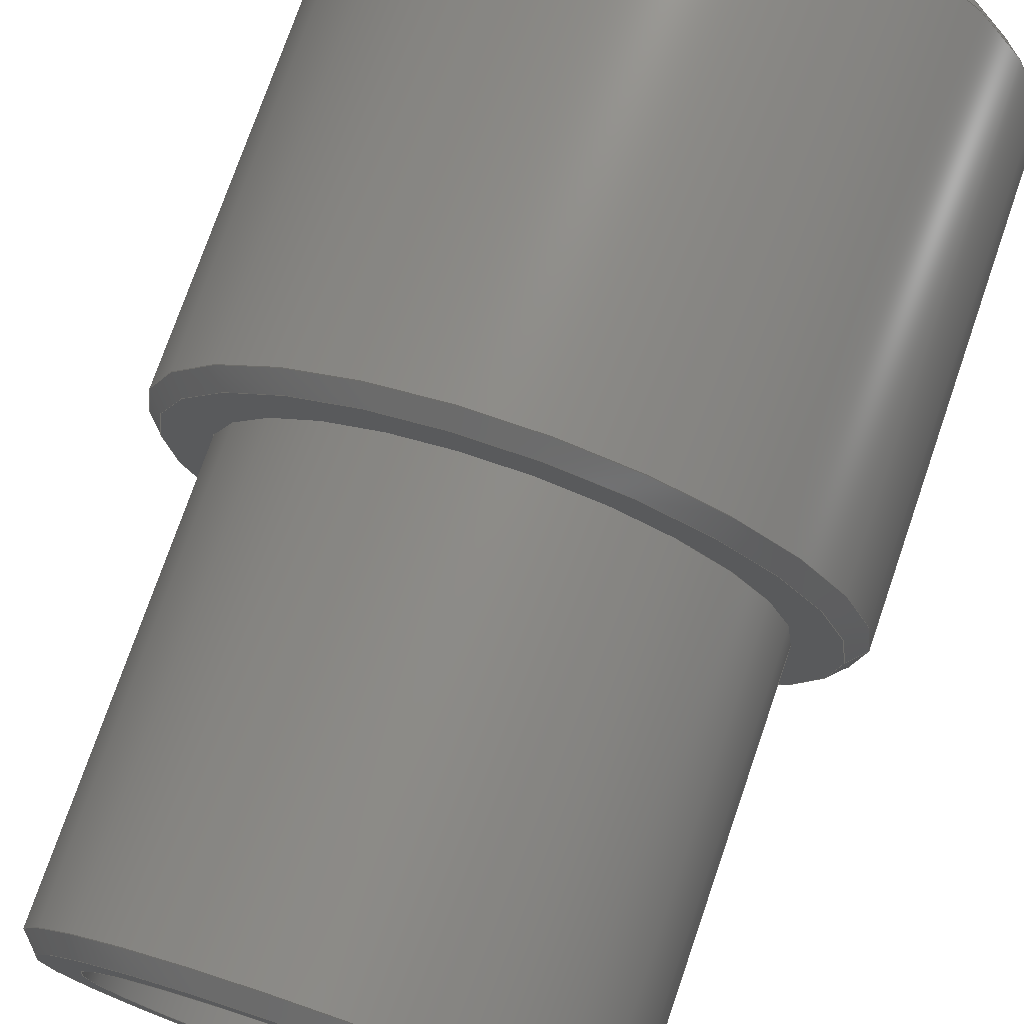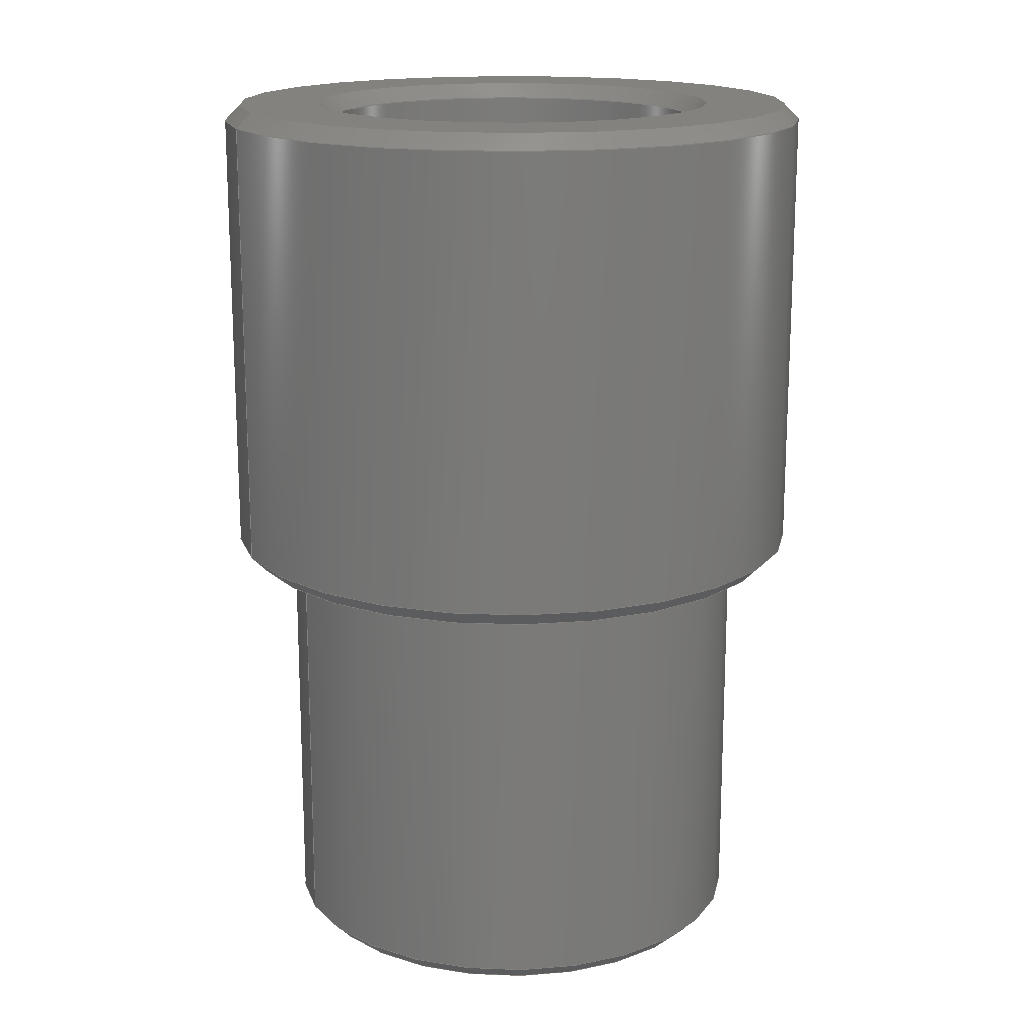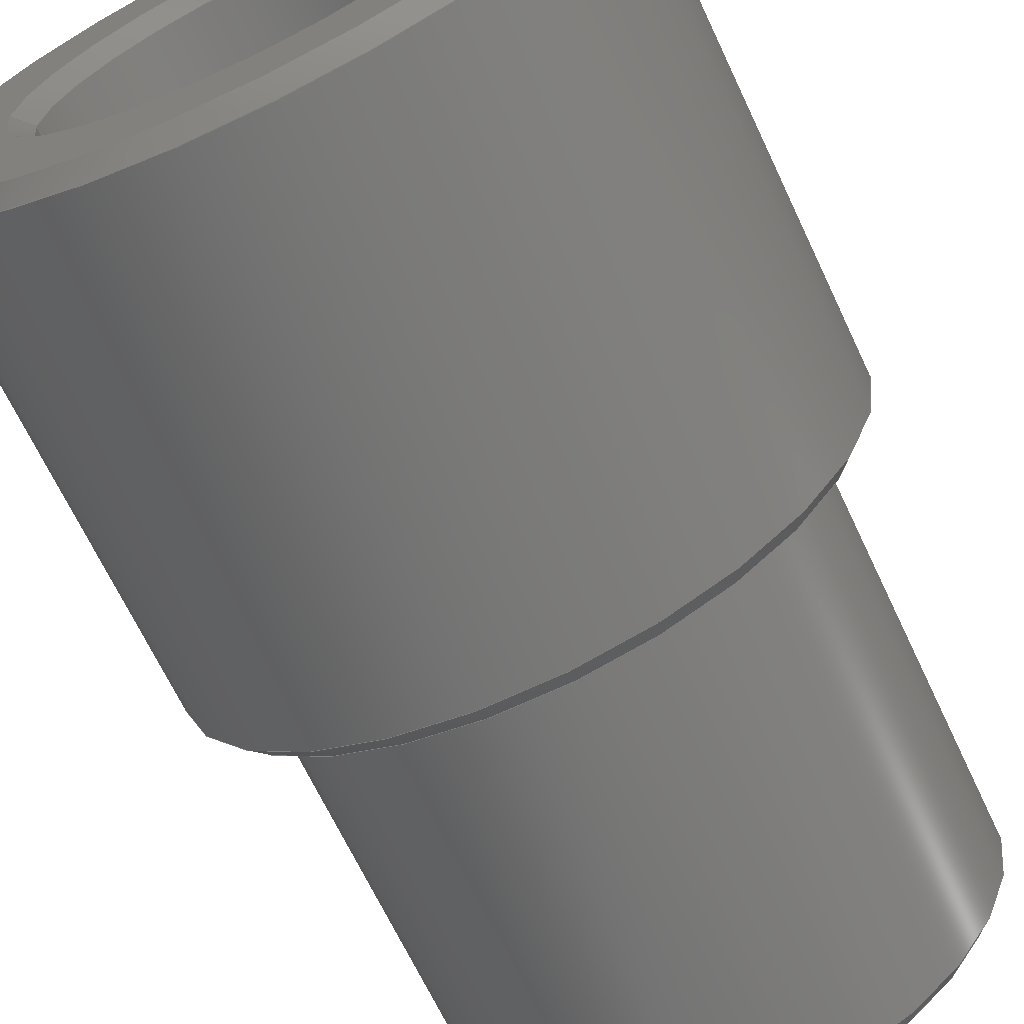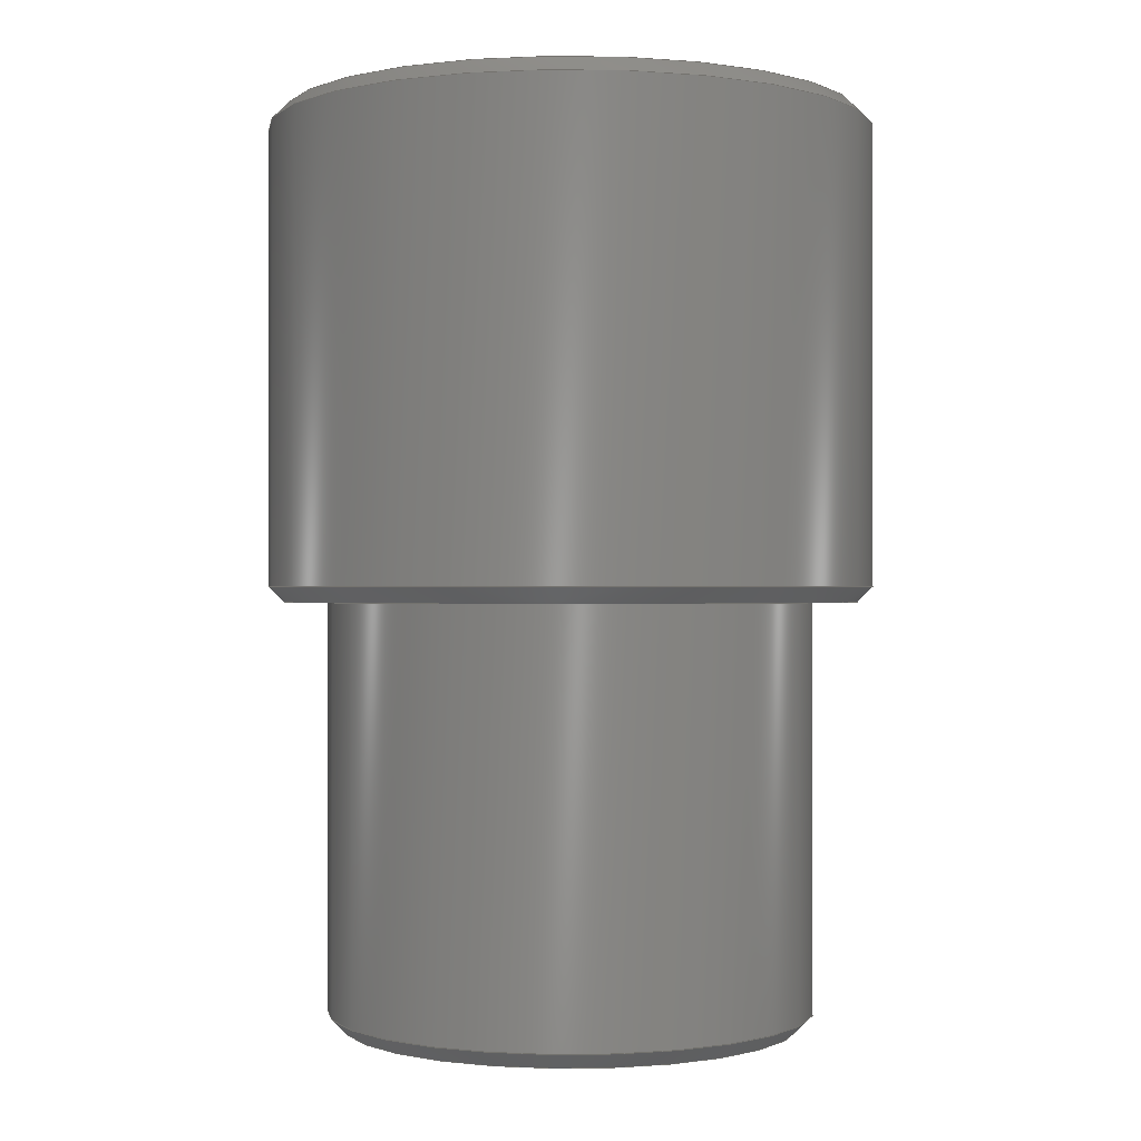
<metadata>
{"format":"step","ext":"step","renderer":"f3d","projection":"perspective","resolution":1024,"background":"white","views":[{"elev":74.9,"azim":-161.0,"up":"+Y"},{"elev":16.6,"azim":-23.1,"up":"+Z"},{"elev":-67.8,"azim":25.3,"up":"+Y"},{"elev":-0.4,"azim":177.1,"up":"+Z"}]}
</metadata>
<code>
ISO-10303-21;
DATA;
#1=MECHANICAL_DESIGN_GEOMETRIC_PRESENTATION_REPRESENTATION('',(#4),#261);
#2=SHAPE_REPRESENTATION_RELATIONSHIP('SRR','None',#268,#3);
#3=ADVANCED_BREP_SHAPE_REPRESENTATION('',(#5),#260);
#4=STYLED_ITEM('',(#278),#5);
#5=MANIFOLD_SOLID_BREP('Body1',#137);
#6=FACE_BOUND('',#28,.T.);
#7=FACE_BOUND('',#32,.T.);
#8=FACE_BOUND('',#35,.T.);
#9=PLANE('',#156);
#10=PLANE('',#163);
#11=PLANE('',#166);
#12=CYLINDRICAL_SURFACE('',#154,1.59);
#13=CYLINDRICAL_SURFACE('',#161,1.98);
#14=CYLINDRICAL_SURFACE('',#170,1.25);
#15=FACE_OUTER_BOUND('',#25,.T.);
#16=FACE_OUTER_BOUND('',#26,.T.);
#17=FACE_OUTER_BOUND('',#27,.T.);
#18=FACE_OUTER_BOUND('',#29,.T.);
#19=FACE_OUTER_BOUND('',#30,.T.);
#20=FACE_OUTER_BOUND('',#31,.T.);
#21=FACE_OUTER_BOUND('',#33,.T.);
#22=FACE_OUTER_BOUND('',#34,.T.);
#23=FACE_OUTER_BOUND('',#36,.T.);
#24=FACE_OUTER_BOUND('',#37,.T.);
#25=EDGE_LOOP('',(#89,#90,#91,#92));
#26=EDGE_LOOP('',(#93,#94,#95,#96));
#27=EDGE_LOOP('',(#97));
#28=EDGE_LOOP('',(#98));
#29=EDGE_LOOP('',(#99,#100,#101,#102));
#30=EDGE_LOOP('',(#103,#104,#105,#106));
#31=EDGE_LOOP('',(#107));
#32=EDGE_LOOP('',(#108));
#33=EDGE_LOOP('',(#109,#110,#111,#112));
#34=EDGE_LOOP('',(#113));
#35=EDGE_LOOP('',(#114));
#36=EDGE_LOOP('',(#115,#116,#117,#118));
#37=EDGE_LOOP('',(#119,#120,#121,#122));
#38=LINE('',#225,#45);
#39=LINE('',#229,#46);
#40=LINE('',#238,#47);
#41=LINE('',#243,#48);
#42=LINE('',#248,#49);
#43=LINE('',#254,#50);
#44=LINE('',#257,#51);
#45=VECTOR('',#177,1.54);
#46=VECTOR('',#182,1.59);
#47=VECTOR('',#193,1.93);
#48=VECTOR('',#200,1.98);
#49=VECTOR('',#207,1.93);
#50=VECTOR('',#214,1.3);
#51=VECTOR('',#219,1.25);
#52=CIRCLE('',#152,1.49);
#53=CIRCLE('',#153,1.59);
#54=CIRCLE('',#155,1.59);
#55=CIRCLE('',#157,1.25);
#56=CIRCLE('',#159,1.98);
#57=CIRCLE('',#160,1.88);
#58=CIRCLE('',#162,1.98);
#59=CIRCLE('',#165,1.88);
#60=CIRCLE('',#167,1.35);
#61=CIRCLE('',#169,1.25);
#62=VERTEX_POINT('',#222);
#63=VERTEX_POINT('',#224);
#64=VERTEX_POINT('',#228);
#65=VERTEX_POINT('',#232);
#66=VERTEX_POINT('',#235);
#67=VERTEX_POINT('',#237);
#68=VERTEX_POINT('',#241);
#69=VERTEX_POINT('',#246);
#70=VERTEX_POINT('',#250);
#71=VERTEX_POINT('',#253);
#72=EDGE_CURVE('',#62,#62,#52,.T.);
#73=EDGE_CURVE('',#62,#63,#38,.T.);
#74=EDGE_CURVE('',#63,#63,#53,.T.);
#75=EDGE_CURVE('',#63,#64,#39,.T.);
#76=EDGE_CURVE('',#64,#64,#54,.T.);
#77=EDGE_CURVE('',#65,#65,#55,.T.);
#78=EDGE_CURVE('',#66,#66,#56,.T.);
#79=EDGE_CURVE('',#66,#67,#40,.T.);
#80=EDGE_CURVE('',#67,#67,#57,.T.);
#81=EDGE_CURVE('',#68,#68,#58,.T.);
#82=EDGE_CURVE('',#68,#66,#41,.T.);
#83=EDGE_CURVE('',#69,#69,#59,.T.);
#84=EDGE_CURVE('',#69,#68,#42,.T.);
#85=EDGE_CURVE('',#70,#70,#60,.T.);
#86=EDGE_CURVE('',#70,#71,#43,.T.);
#87=EDGE_CURVE('',#71,#71,#61,.T.);
#88=EDGE_CURVE('',#71,#65,#44,.T.);
#89=ORIENTED_EDGE('',*,*,#72,.T.);
#90=ORIENTED_EDGE('',*,*,#73,.T.);
#91=ORIENTED_EDGE('',*,*,#74,.T.);
#92=ORIENTED_EDGE('',*,*,#73,.F.);
#93=ORIENTED_EDGE('',*,*,#74,.F.);
#94=ORIENTED_EDGE('',*,*,#75,.T.);
#95=ORIENTED_EDGE('',*,*,#76,.F.);
#96=ORIENTED_EDGE('',*,*,#75,.F.);
#97=ORIENTED_EDGE('',*,*,#72,.F.);
#98=ORIENTED_EDGE('',*,*,#77,.T.);
#99=ORIENTED_EDGE('',*,*,#78,.T.);
#100=ORIENTED_EDGE('',*,*,#79,.T.);
#101=ORIENTED_EDGE('',*,*,#80,.T.);
#102=ORIENTED_EDGE('',*,*,#79,.F.);
#103=ORIENTED_EDGE('',*,*,#81,.F.);
#104=ORIENTED_EDGE('',*,*,#82,.T.);
#105=ORIENTED_EDGE('',*,*,#78,.F.);
#106=ORIENTED_EDGE('',*,*,#82,.F.);
#107=ORIENTED_EDGE('',*,*,#80,.F.);
#108=ORIENTED_EDGE('',*,*,#76,.T.);
#109=ORIENTED_EDGE('',*,*,#83,.T.);
#110=ORIENTED_EDGE('',*,*,#84,.T.);
#111=ORIENTED_EDGE('',*,*,#81,.T.);
#112=ORIENTED_EDGE('',*,*,#84,.F.);
#113=ORIENTED_EDGE('',*,*,#83,.F.);
#114=ORIENTED_EDGE('',*,*,#85,.F.);
#115=ORIENTED_EDGE('',*,*,#85,.T.);
#116=ORIENTED_EDGE('',*,*,#86,.T.);
#117=ORIENTED_EDGE('',*,*,#87,.T.);
#118=ORIENTED_EDGE('',*,*,#86,.F.);
#119=ORIENTED_EDGE('',*,*,#87,.F.);
#120=ORIENTED_EDGE('',*,*,#88,.T.);
#121=ORIENTED_EDGE('',*,*,#77,.F.);
#122=ORIENTED_EDGE('',*,*,#88,.F.);
#123=CONICAL_SURFACE('',#151,1.54,0.7854);
#124=CONICAL_SURFACE('',#158,1.93,0.7854);
#125=CONICAL_SURFACE('',#164,1.93,0.7854);
#126=CONICAL_SURFACE('',#168,1.3,0.7854);
#127=ADVANCED_FACE('',(#15),#123,.T.);
#128=ADVANCED_FACE('',(#16),#12,.T.);
#129=ADVANCED_FACE('',(#17,#6),#9,.F.);
#130=ADVANCED_FACE('',(#18),#124,.T.);
#131=ADVANCED_FACE('',(#19),#13,.T.);
#132=ADVANCED_FACE('',(#20,#7),#10,.F.);
#133=ADVANCED_FACE('',(#21),#125,.T.);
#134=ADVANCED_FACE('',(#22,#8),#11,.T.);
#135=ADVANCED_FACE('',(#23),#126,.F.);
#136=ADVANCED_FACE('',(#24),#14,.F.);
#137=CLOSED_SHELL('',(#127,#128,#129,#130,#131,#132,#133,#134,#135,#136));
#138=DERIVED_UNIT_ELEMENT(#140,1);
#139=DERIVED_UNIT_ELEMENT(#263,3);
#140=(
MASS_UNIT()
NAMED_UNIT(*)
SI_UNIT(.KILO.,.GRAM.)
);
#141=DERIVED_UNIT((#138,#139));
#142=MEASURE_REPRESENTATION_ITEM('density measure',
POSITIVE_RATIO_MEASURE(7850),#141);
#143=PROPERTY_DEFINITION_REPRESENTATION(#148,#145);
#144=PROPERTY_DEFINITION_REPRESENTATION(#149,#146);
#145=REPRESENTATION('material name',(#147),#260);
#146=REPRESENTATION('density',(#142),#260);
#147=DESCRIPTIVE_REPRESENTATION_ITEM('Steel','Steel');
#148=PROPERTY_DEFINITION('material property','material name',#270);
#149=PROPERTY_DEFINITION('material property','density of part',#270);
#150=AXIS2_PLACEMENT_3D('placement',#220,#171,#172);
#151=AXIS2_PLACEMENT_3D('',#221,#173,#174);
#152=AXIS2_PLACEMENT_3D('',#223,#175,#176);
#153=AXIS2_PLACEMENT_3D('',#226,#178,#179);
#154=AXIS2_PLACEMENT_3D('',#227,#180,#181);
#155=AXIS2_PLACEMENT_3D('',#230,#183,#184);
#156=AXIS2_PLACEMENT_3D('',#231,#185,#186);
#157=AXIS2_PLACEMENT_3D('',#233,#187,#188);
#158=AXIS2_PLACEMENT_3D('',#234,#189,#190);
#159=AXIS2_PLACEMENT_3D('',#236,#191,#192);
#160=AXIS2_PLACEMENT_3D('',#239,#194,#195);
#161=AXIS2_PLACEMENT_3D('',#240,#196,#197);
#162=AXIS2_PLACEMENT_3D('',#242,#198,#199);
#163=AXIS2_PLACEMENT_3D('',#244,#201,#202);
#164=AXIS2_PLACEMENT_3D('',#245,#203,#204);
#165=AXIS2_PLACEMENT_3D('',#247,#205,#206);
#166=AXIS2_PLACEMENT_3D('',#249,#208,#209);
#167=AXIS2_PLACEMENT_3D('',#251,#210,#211);
#168=AXIS2_PLACEMENT_3D('',#252,#212,#213);
#169=AXIS2_PLACEMENT_3D('',#255,#215,#216);
#170=AXIS2_PLACEMENT_3D('',#256,#217,#218);
#171=DIRECTION('axis',(0,0,1));
#172=DIRECTION('refdir',(1,0,0));
#173=DIRECTION('center_axis',(0,0,1));
#174=DIRECTION('ref_axis',(1,0,0));
#175=DIRECTION('center_axis',(0,0,1));
#176=DIRECTION('ref_axis',(1,0,0));
#177=DIRECTION('',(-0.7071,8.66e-17,0.7071));
#178=DIRECTION('center_axis',(0,0,-1));
#179=DIRECTION('ref_axis',(1,0,0));
#180=DIRECTION('center_axis',(0,0,-1));
#181=DIRECTION('ref_axis',(1,0,0));
#182=DIRECTION('',(0,0,1));
#183=DIRECTION('center_axis',(0,0,1));
#184=DIRECTION('ref_axis',(1,0,0));
#185=DIRECTION('center_axis',(0,0,1));
#186=DIRECTION('ref_axis',(1,0,0));
#187=DIRECTION('center_axis',(0,0,1));
#188=DIRECTION('ref_axis',(1,0,0));
#189=DIRECTION('center_axis',(0,0,1));
#190=DIRECTION('ref_axis',(1,0,0));
#191=DIRECTION('center_axis',(0,0,-1));
#192=DIRECTION('ref_axis',(1,0,0));
#193=DIRECTION('',(0.7071,8.66e-17,-0.7071));
#194=DIRECTION('center_axis',(0,0,1));
#195=DIRECTION('ref_axis',(1,0,0));
#196=DIRECTION('center_axis',(0,0,1));
#197=DIRECTION('ref_axis',(1,0,0));
#198=DIRECTION('center_axis',(0,0,1));
#199=DIRECTION('ref_axis',(1,0,0));
#200=DIRECTION('',(0,0,-1));
#201=DIRECTION('center_axis',(0,0,1));
#202=DIRECTION('ref_axis',(1,0,0));
#203=DIRECTION('center_axis',(0,0,-1));
#204=DIRECTION('ref_axis',(1,0,0));
#205=DIRECTION('center_axis',(0,0,-1));
#206=DIRECTION('ref_axis',(1,0,0));
#207=DIRECTION('',(-0.7071,-8.66e-17,-0.7071));
#208=DIRECTION('center_axis',(0,0,1));
#209=DIRECTION('ref_axis',(1,0,0));
#210=DIRECTION('center_axis',(0,0,1));
#211=DIRECTION('ref_axis',(1,0,0));
#212=DIRECTION('center_axis',(0,0,1));
#213=DIRECTION('ref_axis',(1,0,0));
#214=DIRECTION('',(0.7071,8.66e-17,-0.7071));
#215=DIRECTION('center_axis',(0,0,-1));
#216=DIRECTION('ref_axis',(1,0,0));
#217=DIRECTION('center_axis',(0,0,1));
#218=DIRECTION('ref_axis',(1,0,0));
#219=DIRECTION('',(0,0,-1));
#220=CARTESIAN_POINT('',(0,0,0));
#221=CARTESIAN_POINT('Origin',(0,0,-2.72));
#222=CARTESIAN_POINT('',(-1.49,-1.825e-16,-2.77));
#223=CARTESIAN_POINT('Origin',(0,0,-2.77));
#224=CARTESIAN_POINT('',(-1.59,1.947e-16,-2.67));
#225=CARTESIAN_POINT('',(-1.54,1.886e-16,-2.72));
#226=CARTESIAN_POINT('Origin',(0,0,-2.67));
#227=CARTESIAN_POINT('Origin',(0,0,0));
#228=CARTESIAN_POINT('',(-1.59,-1.947e-16,0));
#229=CARTESIAN_POINT('',(-1.59,1.947e-16,0));
#230=CARTESIAN_POINT('Origin',(0,0,0));
#231=CARTESIAN_POINT('Origin',(0,0,-2.77));
#232=CARTESIAN_POINT('',(-1.25,-1.531e-16,-2.77));
#233=CARTESIAN_POINT('Origin',(0,0,-2.77));
#234=CARTESIAN_POINT('Origin',(0,0,0.05));
#235=CARTESIAN_POINT('',(-1.98,2.425e-16,0.1));
#236=CARTESIAN_POINT('Origin',(0,0,0.1));
#237=CARTESIAN_POINT('',(-1.88,-2.302e-16,0));
#238=CARTESIAN_POINT('',(-1.93,-2.364e-16,0.05));
#239=CARTESIAN_POINT('Origin',(0,0,0));
#240=CARTESIAN_POINT('Origin',(0,0,0));
#241=CARTESIAN_POINT('',(-1.98,-2.425e-16,3.08));
#242=CARTESIAN_POINT('Origin',(0,0,3.08));
#243=CARTESIAN_POINT('',(-1.98,-2.425e-16,0));
#244=CARTESIAN_POINT('Origin',(0,0,0));
#245=CARTESIAN_POINT('Origin',(0,0,3.13));
#246=CARTESIAN_POINT('',(-1.88,2.302e-16,3.18));
#247=CARTESIAN_POINT('Origin',(0,0,3.18));
#248=CARTESIAN_POINT('',(-1.93,-2.364e-16,3.13));
#249=CARTESIAN_POINT('Origin',(0,0,3.18));
#250=CARTESIAN_POINT('',(-1.35,-1.653e-16,3.18));
#251=CARTESIAN_POINT('Origin',(0,0,3.18));
#252=CARTESIAN_POINT('Origin',(0,0,3.13));
#253=CARTESIAN_POINT('',(-1.25,1.531e-16,3.08));
#254=CARTESIAN_POINT('',(-1.3,-1.592e-16,3.13));
#255=CARTESIAN_POINT('Origin',(0,0,3.08));
#256=CARTESIAN_POINT('Origin',(0,0,0));
#257=CARTESIAN_POINT('',(-1.25,-1.531e-16,0));
#258=UNCERTAINTY_MEASURE_WITH_UNIT(LENGTH_MEASURE(0.01),#262,
'DISTANCE_ACCURACY_VALUE',
'Maximum model space distance between geometric entities at asserted c
onnectivities');
#259=UNCERTAINTY_MEASURE_WITH_UNIT(LENGTH_MEASURE(0.01),#262,
'DISTANCE_ACCURACY_VALUE',
'Maximum model space distance between geometric entities at asserted c
onnectivities');
#260=(
GEOMETRIC_REPRESENTATION_CONTEXT(3)
GLOBAL_UNCERTAINTY_ASSIGNED_CONTEXT((#258))
GLOBAL_UNIT_ASSIGNED_CONTEXT((#262,#265,#264))
REPRESENTATION_CONTEXT('','3D')
);
#261=(
GEOMETRIC_REPRESENTATION_CONTEXT(3)
GLOBAL_UNCERTAINTY_ASSIGNED_CONTEXT((#259))
GLOBAL_UNIT_ASSIGNED_CONTEXT((#262,#265,#264))
REPRESENTATION_CONTEXT('','3D')
);
#262=(
LENGTH_UNIT()
NAMED_UNIT(*)
SI_UNIT(.MILLI.,.METRE.)
);
#263=(
LENGTH_UNIT()
NAMED_UNIT(*)
SI_UNIT($,.METRE.)
);
#264=(
NAMED_UNIT(*)
SI_UNIT($,.STERADIAN.)
SOLID_ANGLE_UNIT()
);
#265=(
NAMED_UNIT(*)
PLANE_ANGLE_UNIT()
SI_UNIT($,.RADIAN.)
);
#266=SHAPE_DEFINITION_REPRESENTATION(#267,#268);
#267=PRODUCT_DEFINITION_SHAPE('',$,#270);
#268=SHAPE_REPRESENTATION('',(#150),#260);
#269=PRODUCT_DEFINITION_CONTEXT('part definition',#274,'design');
#270=PRODUCT_DEFINITION('(Unsaved)','(Unsaved)',#271,#269);
#271=PRODUCT_DEFINITION_FORMATION('',$,#276);
#272=PRODUCT_RELATED_PRODUCT_CATEGORY('(Unsaved)','(Unsaved)',(#276));
#273=APPLICATION_PROTOCOL_DEFINITION('international standard',
'automotive_design',2009,#274);
#274=APPLICATION_CONTEXT(
'Core Data for Automotive Mechanical Design Process');
#275=PRODUCT_CONTEXT('part definition',#274,'mechanical');
#276=PRODUCT('(Unsaved)','(Unsaved)',$,(#275));
#277=PRESENTATION_STYLE_ASSIGNMENT((#279));
#278=PRESENTATION_STYLE_ASSIGNMENT((#280));
#279=SURFACE_STYLE_USAGE(.BOTH.,#281);
#280=SURFACE_STYLE_USAGE(.BOTH.,#282);
#281=SURFACE_SIDE_STYLE('',(#283));
#282=SURFACE_SIDE_STYLE('',(#284));
#283=SURFACE_STYLE_FILL_AREA(#285);
#284=SURFACE_STYLE_FILL_AREA(#286);
#285=FILL_AREA_STYLE('Steel - Satin',(#287));
#286=FILL_AREA_STYLE('Steel - Satin',(#288));
#287=FILL_AREA_STYLE_COLOUR('Steel - Satin',#289);
#288=FILL_AREA_STYLE_COLOUR('Steel - Satin',#290);
#289=COLOUR_RGB('Steel - Satin',0.6275,0.6275,0.6275);
#290=COLOUR_RGB('Steel - Satin',0.7843,0.7843,0.7843);
ENDSEC;
END-ISO-10303-21;

</code>
